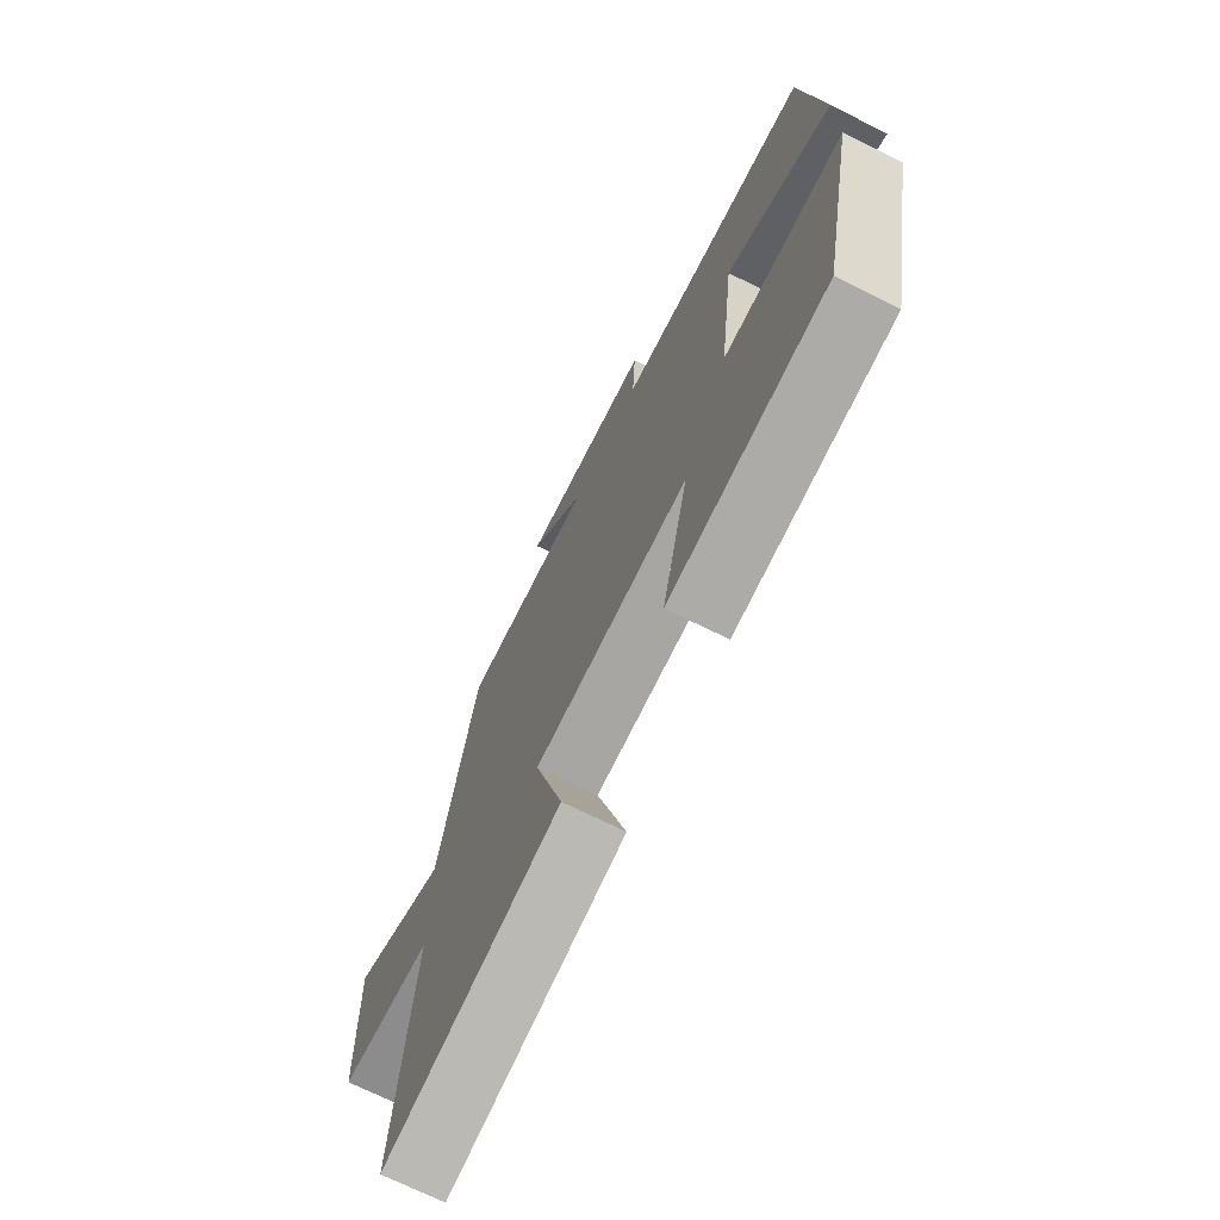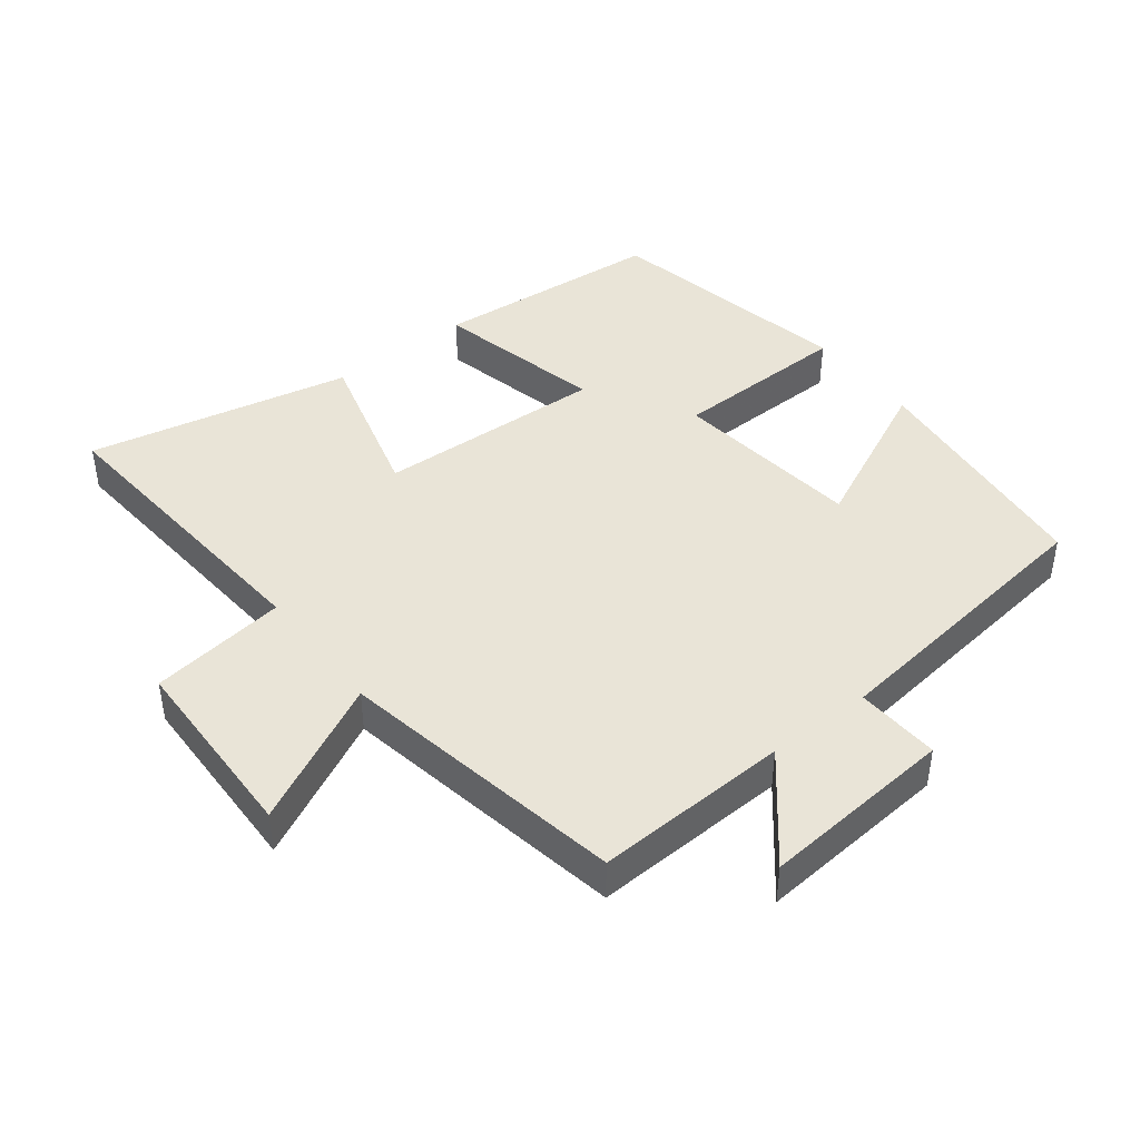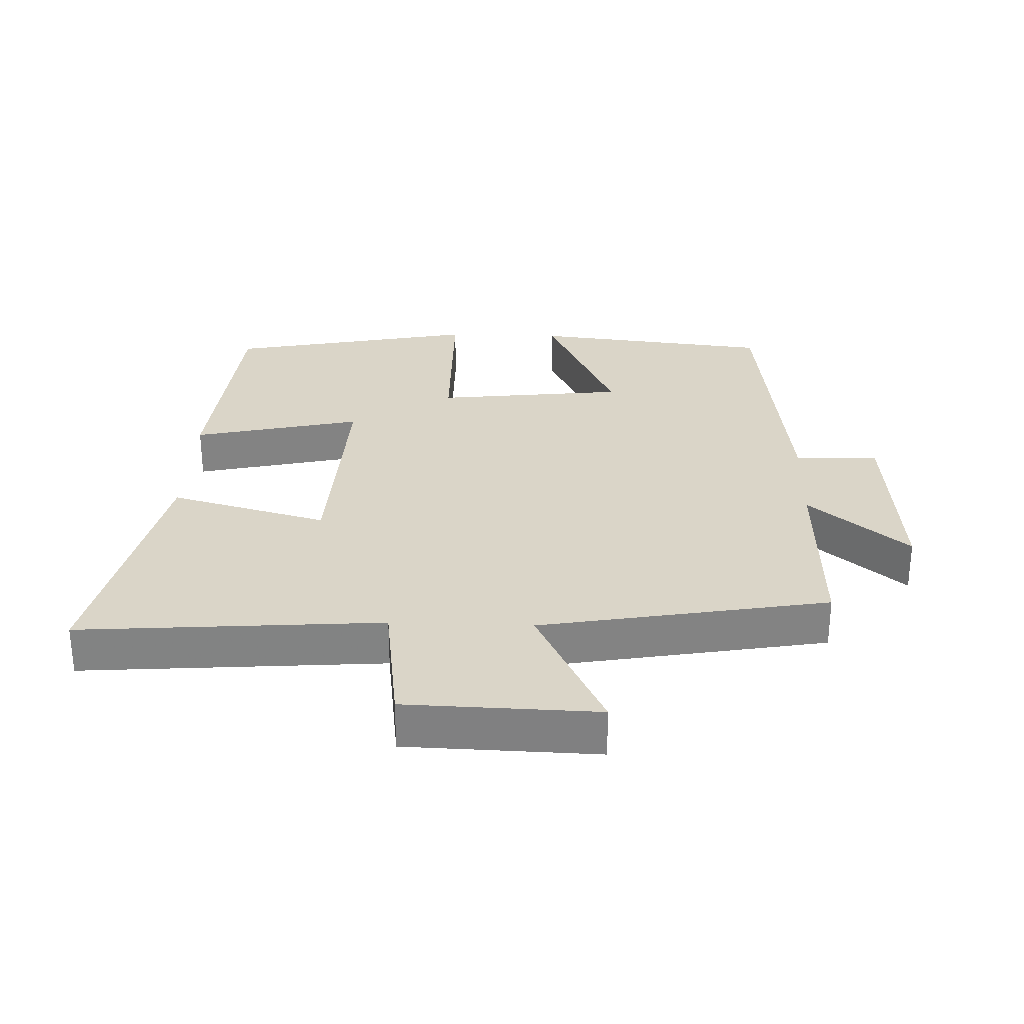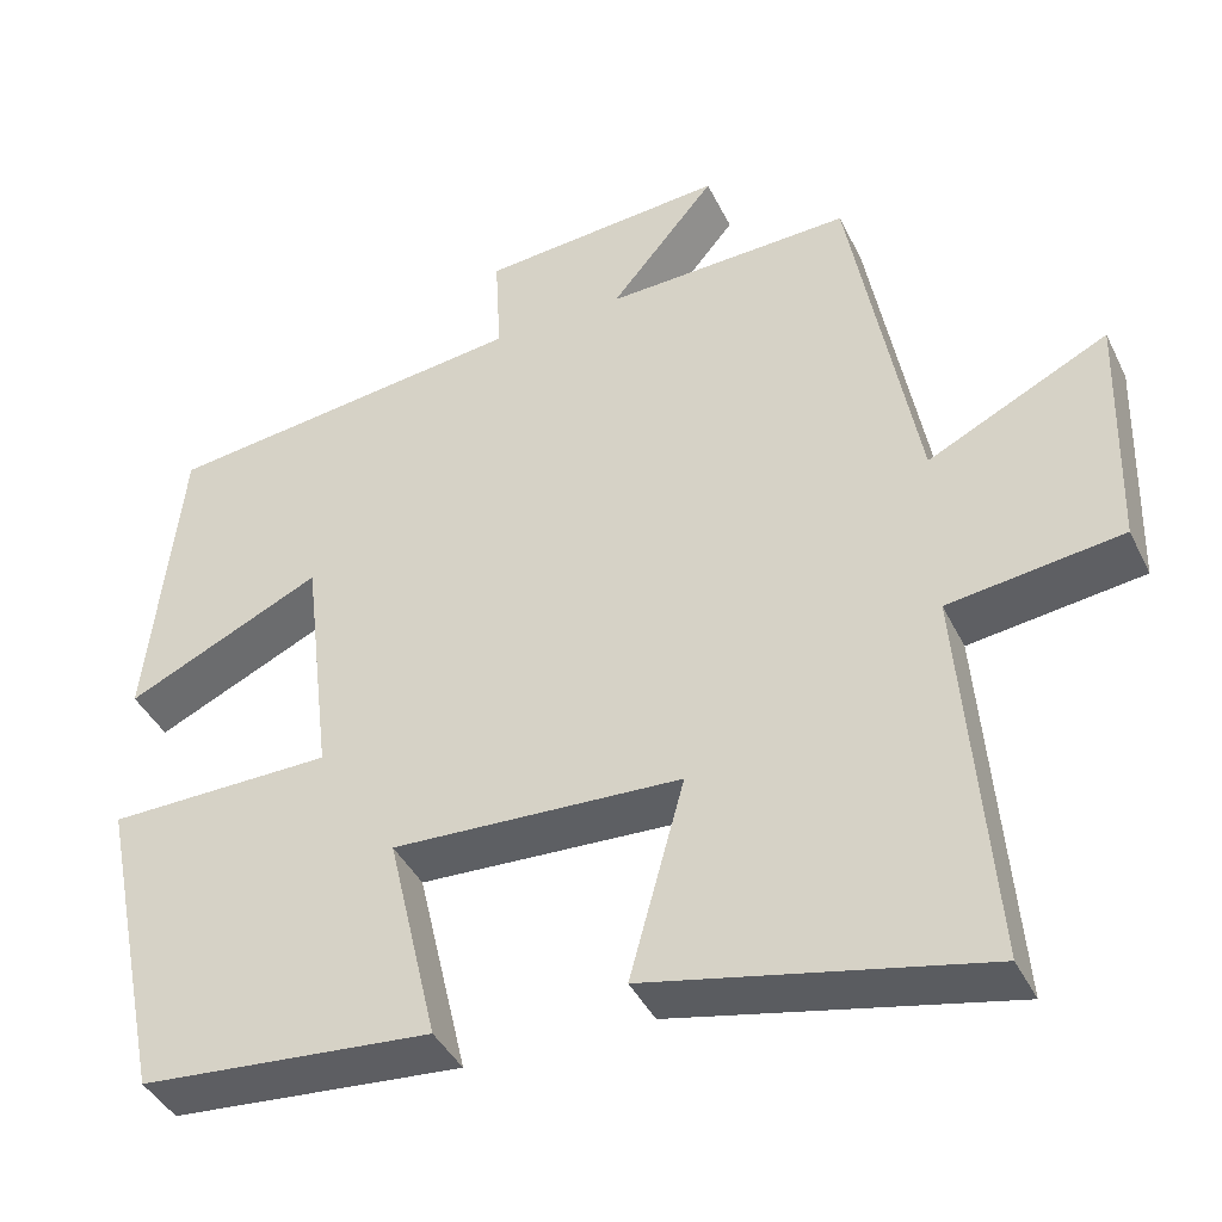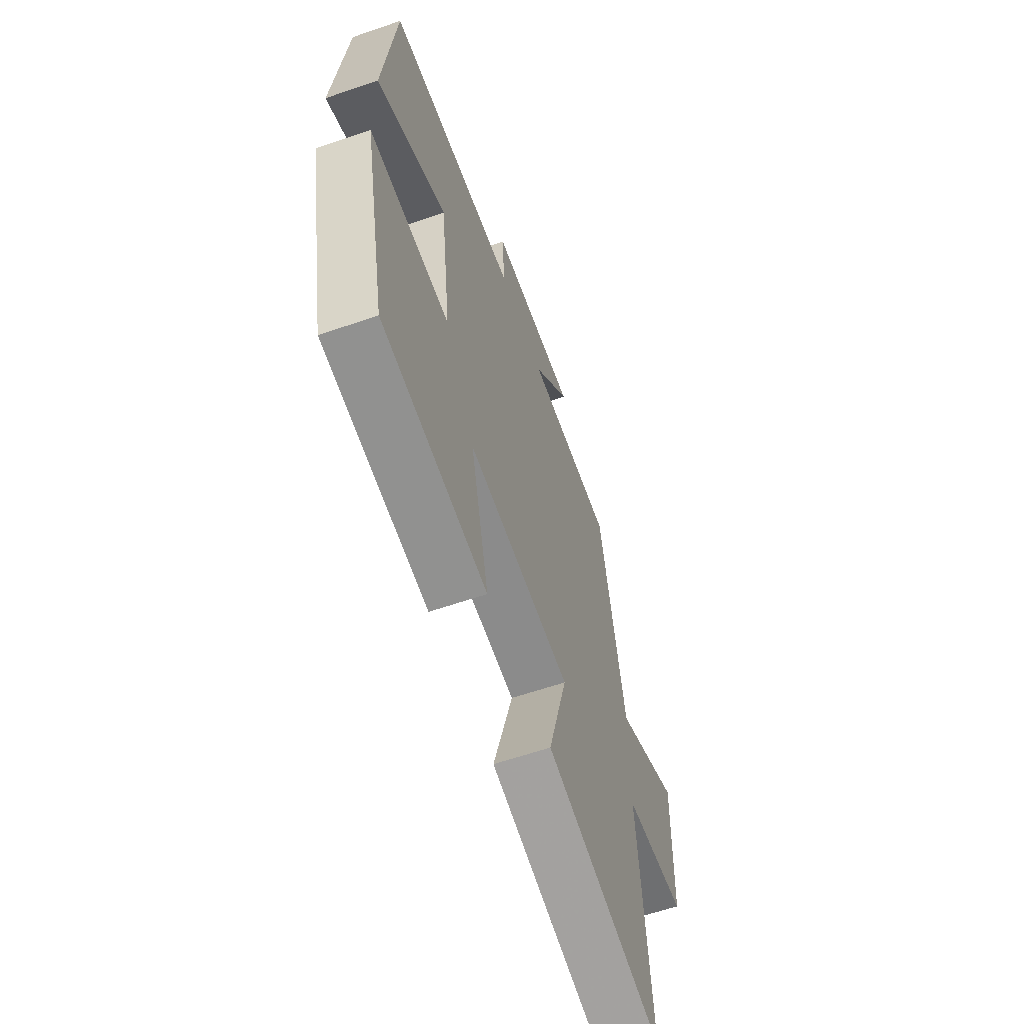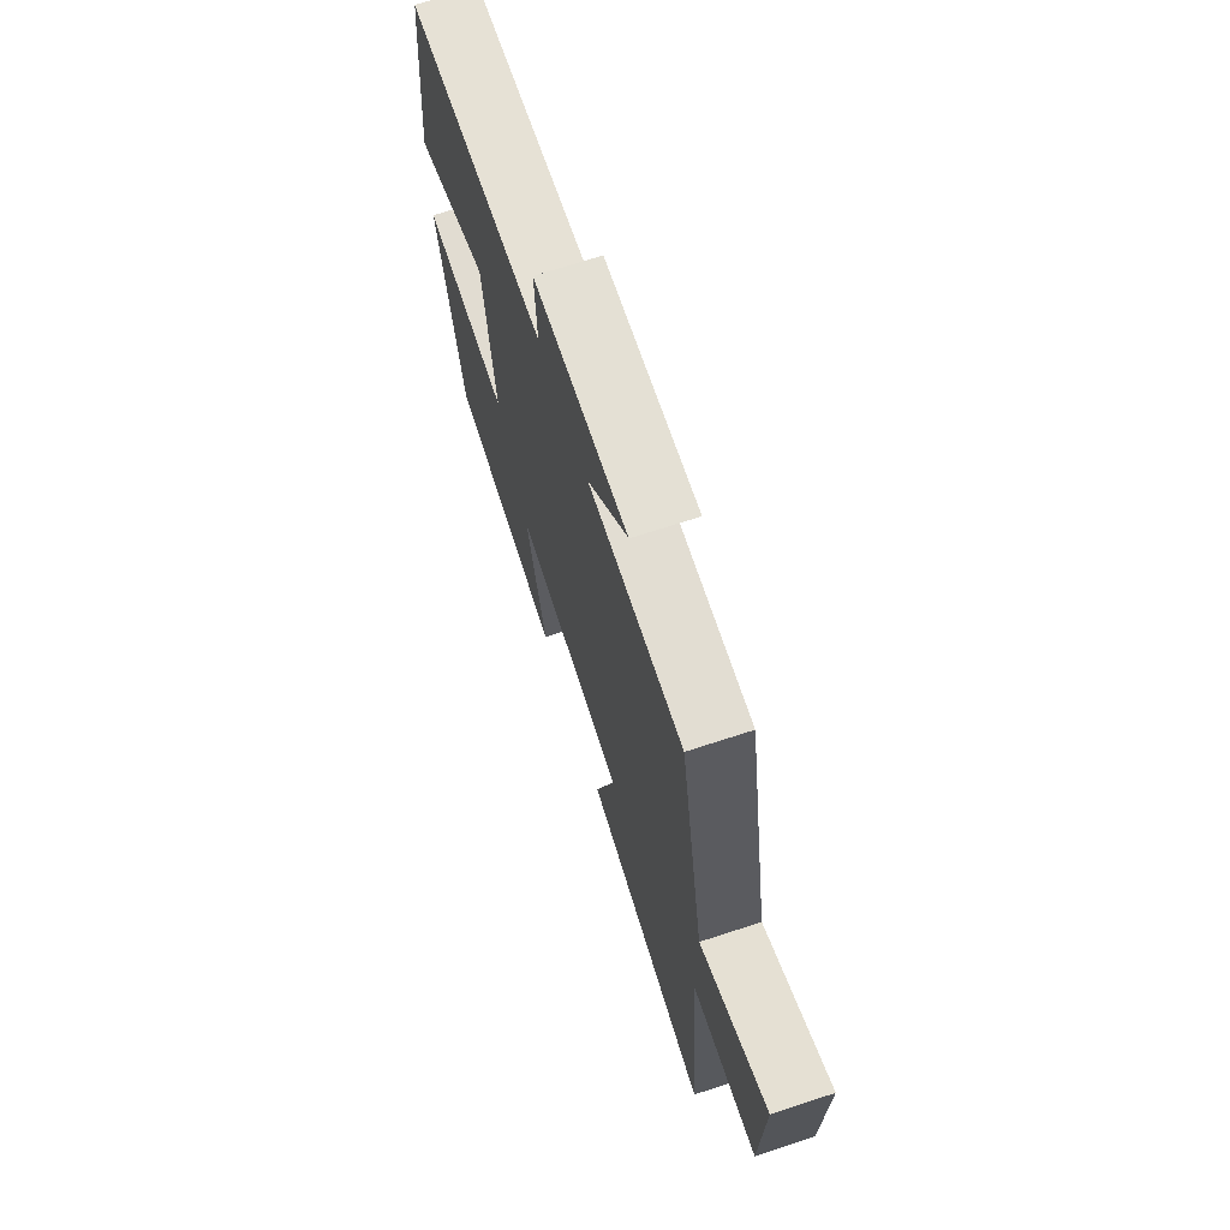
<metadata>
{"format":"obj","ext":"obj","renderer":"f3d","projection":"perspective","resolution":1024,"background":"white","views":[{"elev":-71.5,"azim":63.6,"up":"+Z"},{"elev":43.5,"azim":-37.9,"up":"+Y"},{"elev":29.3,"azim":-87.9,"up":"+Y"},{"elev":-41.2,"azim":-155.6,"up":"+Z"},{"elev":-61.5,"azim":109.3,"up":"+Z"},{"elev":70.0,"azim":-108.1,"up":"+Z"}]}
</metadata>
<code>
v -0.536 0.07 -0.585
v -0.5 0.07 -0.131
v -0.705 0.07 -0.104
v -0.713 0.07 0.184
v -0.5 0.07 0.079
v -0.421 0.07 0.511
v -0.129 0.07 0.5
v -0.254 0.07 0.65
v 0.036 0.07 0.626
v 0.029 0.07 0.5
v 0.461 0.07 0.447
v 0.5 0.07 0.085
v 0.268 0.07 0.193
v 0.234 0.07 -0.091
v 0.5 0.07 -0.095
v 0.423 0.07 -0.47
v 0.077 0.07 -0.5
v 0.136 0.07 -0.247
v -0.206 0.07 -0.263
v -0.141 0.07 -0.5
v -0.536 0 -0.585
v -0.5 0 -0.131
v -0.705 0 -0.104
v -0.713 0 0.184
v -0.5 0 0.079
v -0.421 0 0.511
v -0.129 0 0.5
v -0.254 0 0.65
v 0.036 0 0.626
v 0.029 0 0.5
v 0.461 0 0.447
v 0.5 0 0.085
v 0.268 0 0.193
v 0.234 0 -0.091
v 0.5 0 -0.095
v 0.423 0 -0.47
v 0.077 0 -0.5
v 0.136 0 -0.247
v -0.206 0 -0.263
v -0.141 0 -0.5
f 19 20 1 2
f 18 19 2
f 15 16 17 18
f 14 15 18 2
f 13 14 2 3
f 10 11 12 13
f 10 13 3
f 7 8 9 10
f 5 6 7
f 5 7 10
f 3 4 5
f 3 5 10
f 22 21 40 39
f 22 39 38
f 38 37 36 35
f 22 38 35 34
f 23 22 34 33
f 33 32 31 30
f 23 33 30
f 30 29 28 27
f 27 26 25
f 30 27 25
f 25 24 23
f 30 25 23
f 1 21 22 2
f 2 22 23 3
f 3 23 24 4
f 4 24 25 5
f 5 25 26 6
f 6 26 27 7
f 7 27 28 8
f 8 28 29 9
f 9 29 30 10
f 10 30 31 11
f 11 31 32 12
f 12 32 33 13
f 13 33 34 14
f 14 34 35 15
f 15 35 36 16
f 16 36 37 17
f 17 37 38 18
f 18 38 39 19
f 19 39 40 20
f 20 40 21 1

</code>
